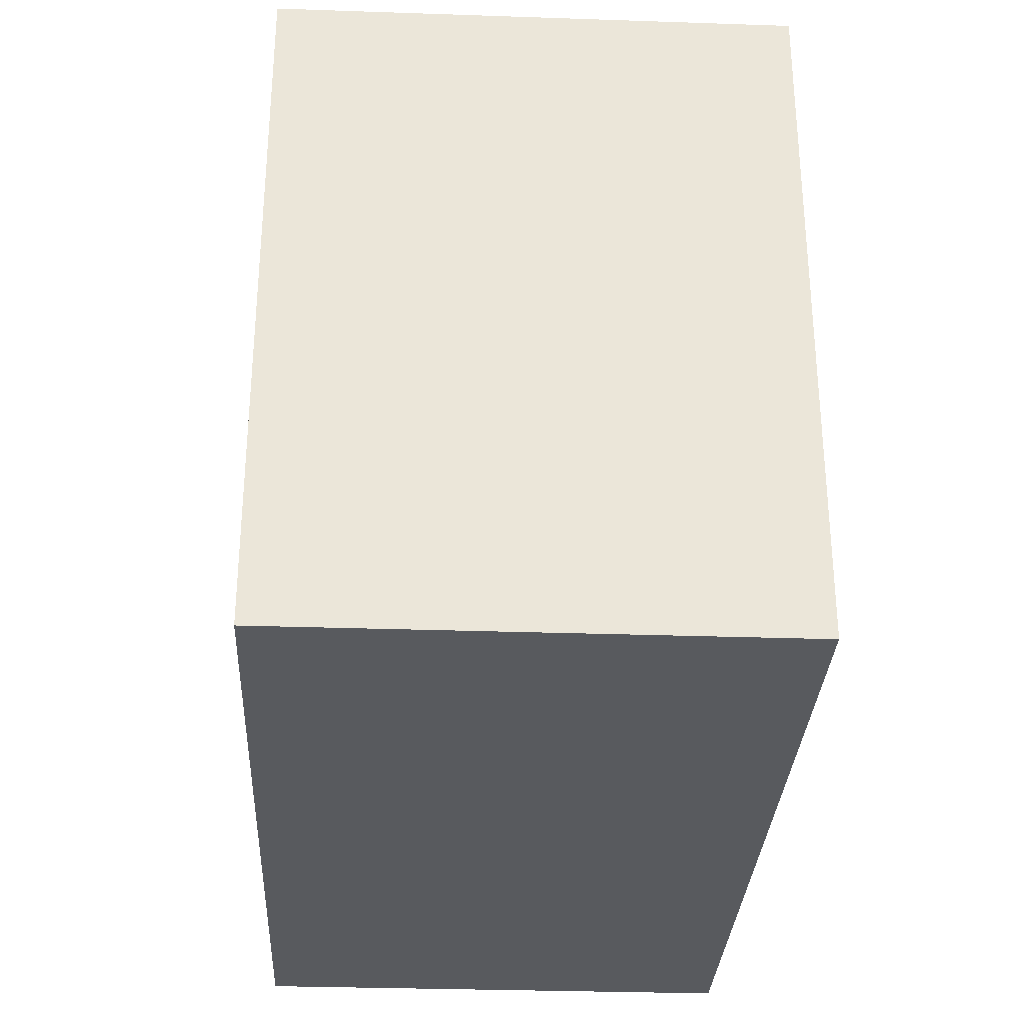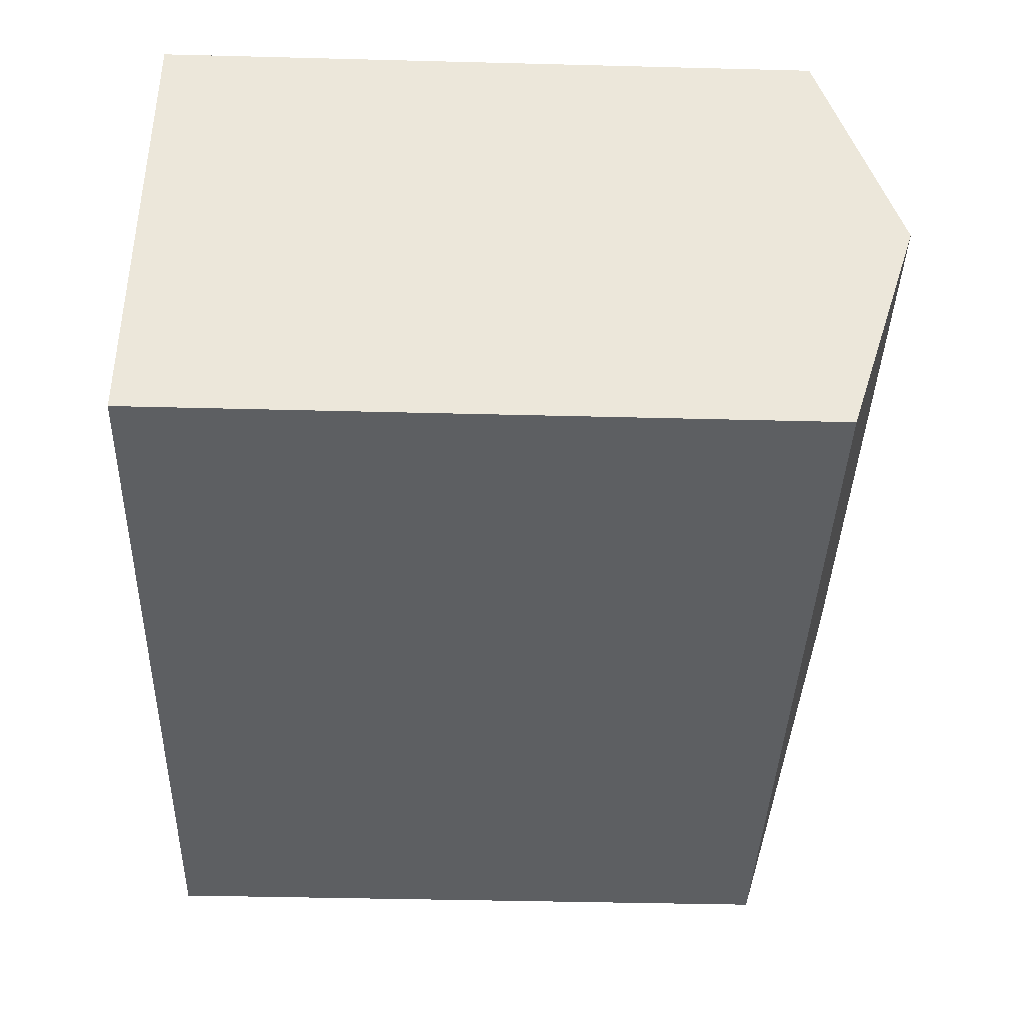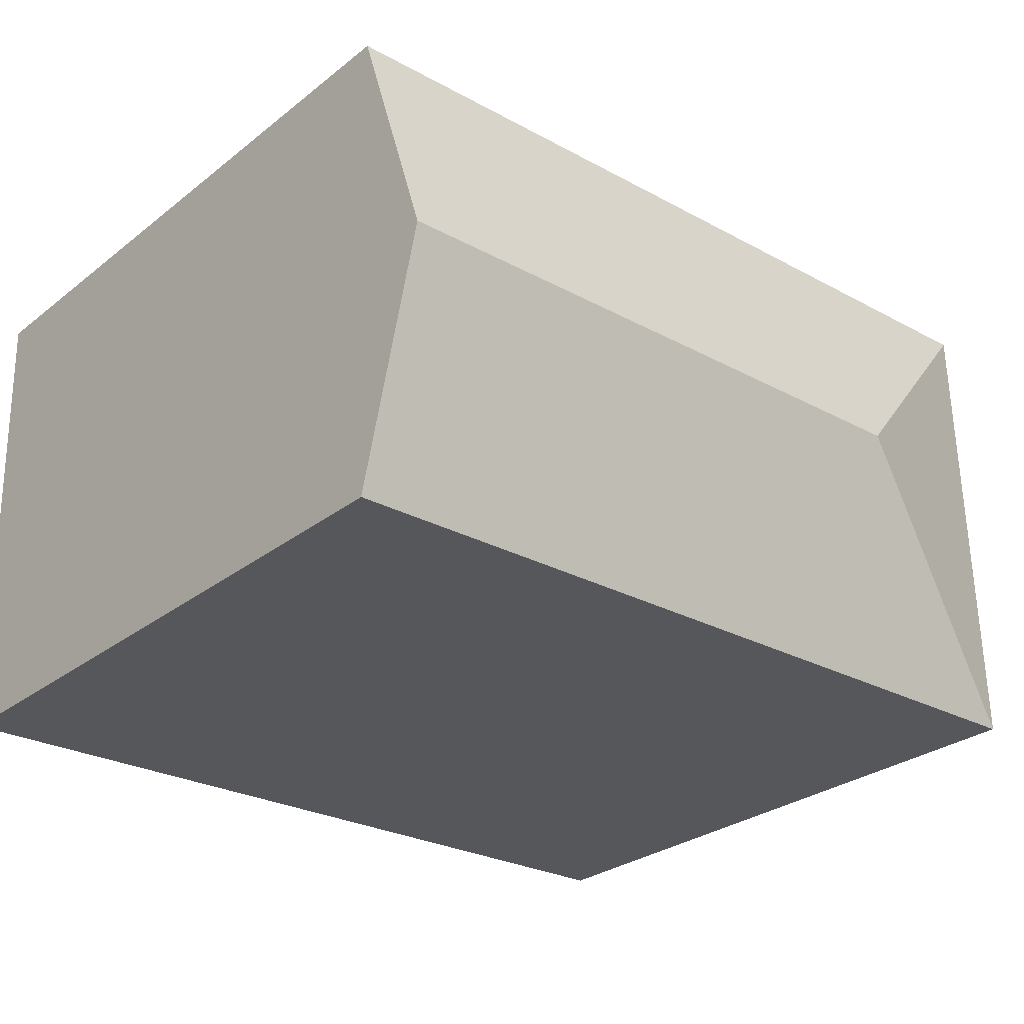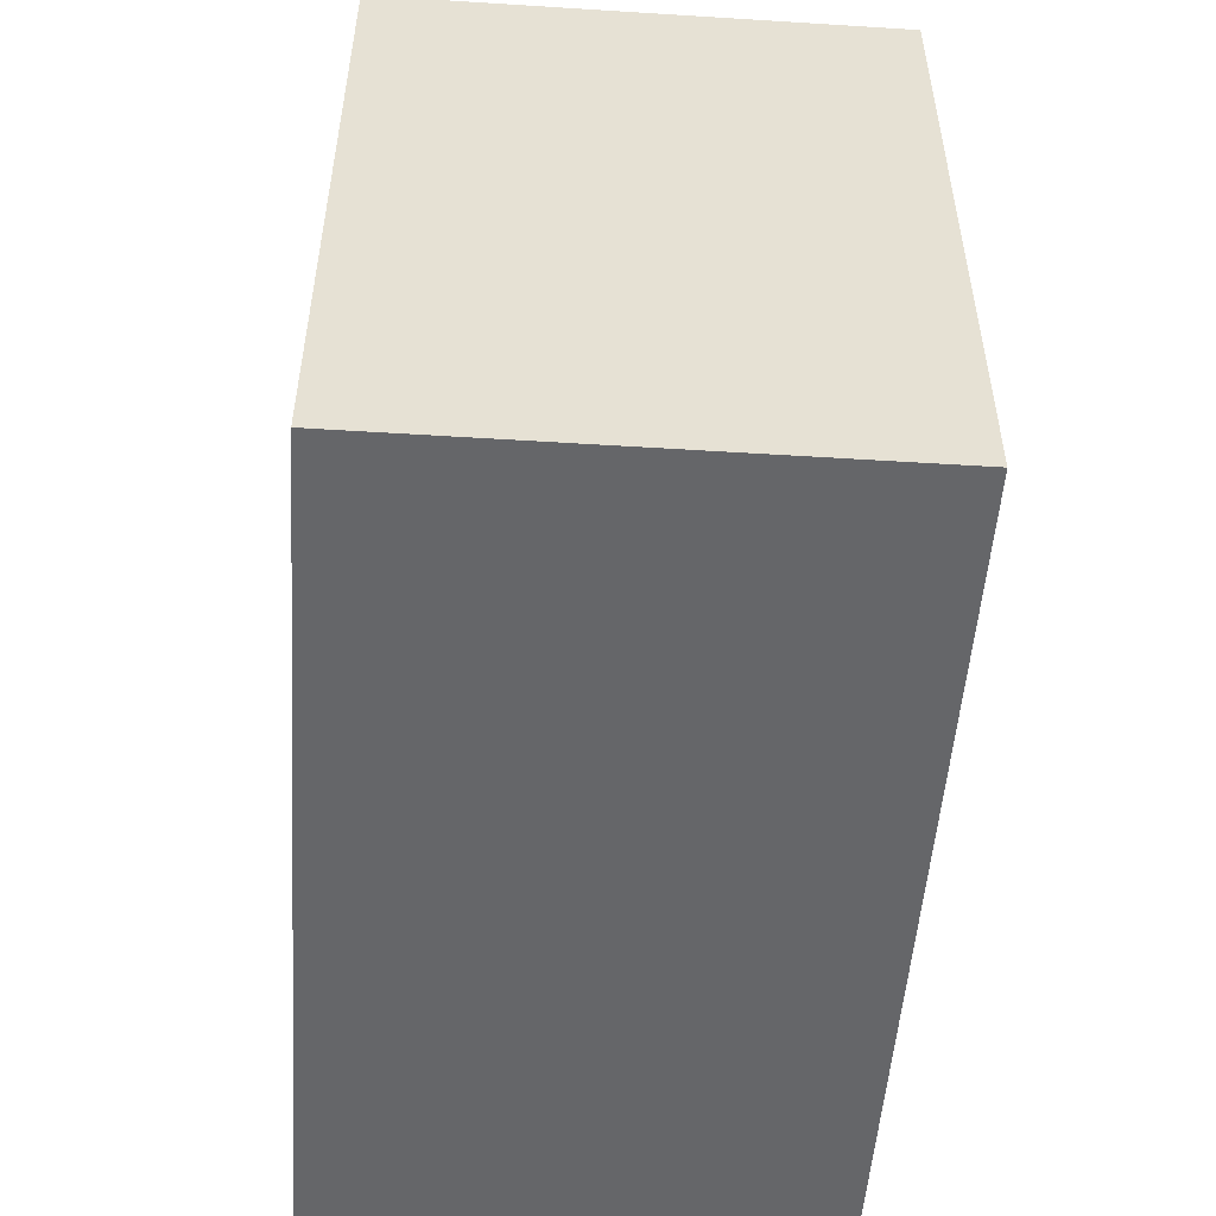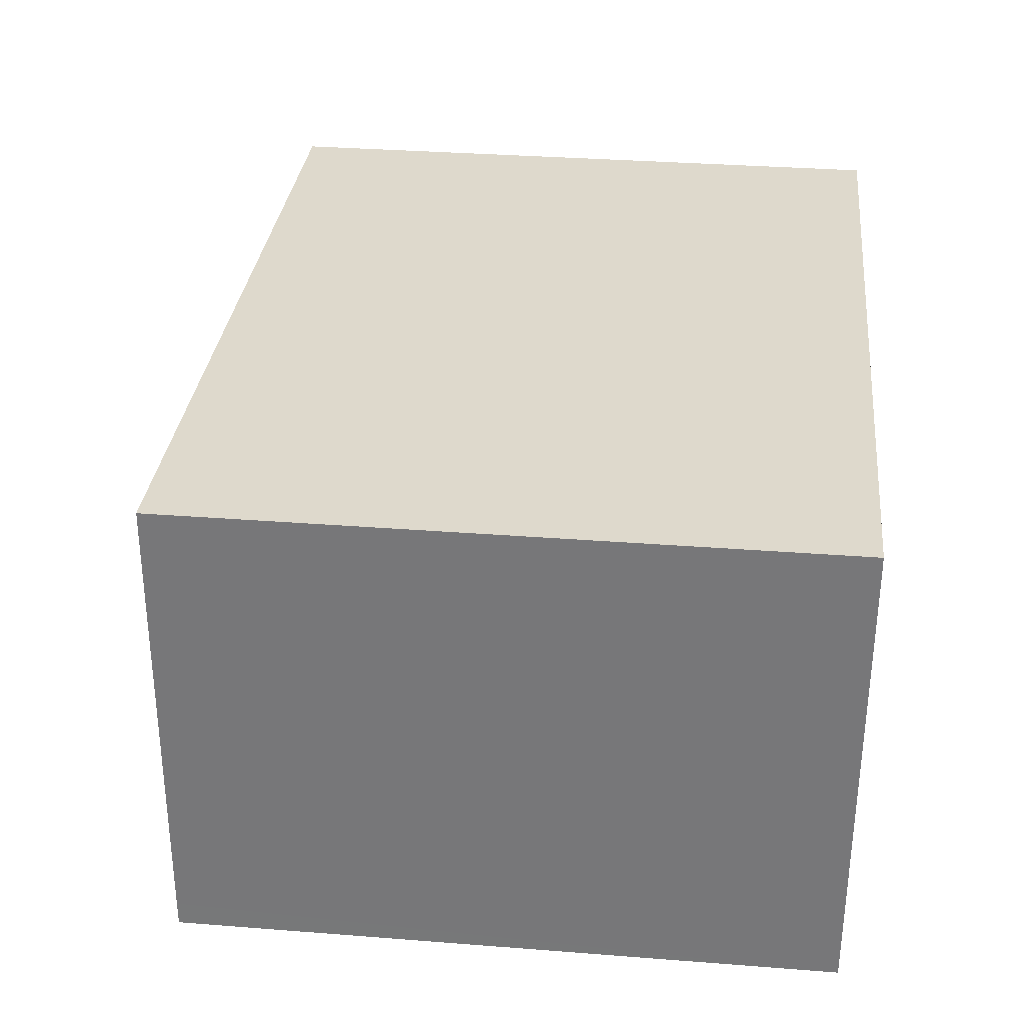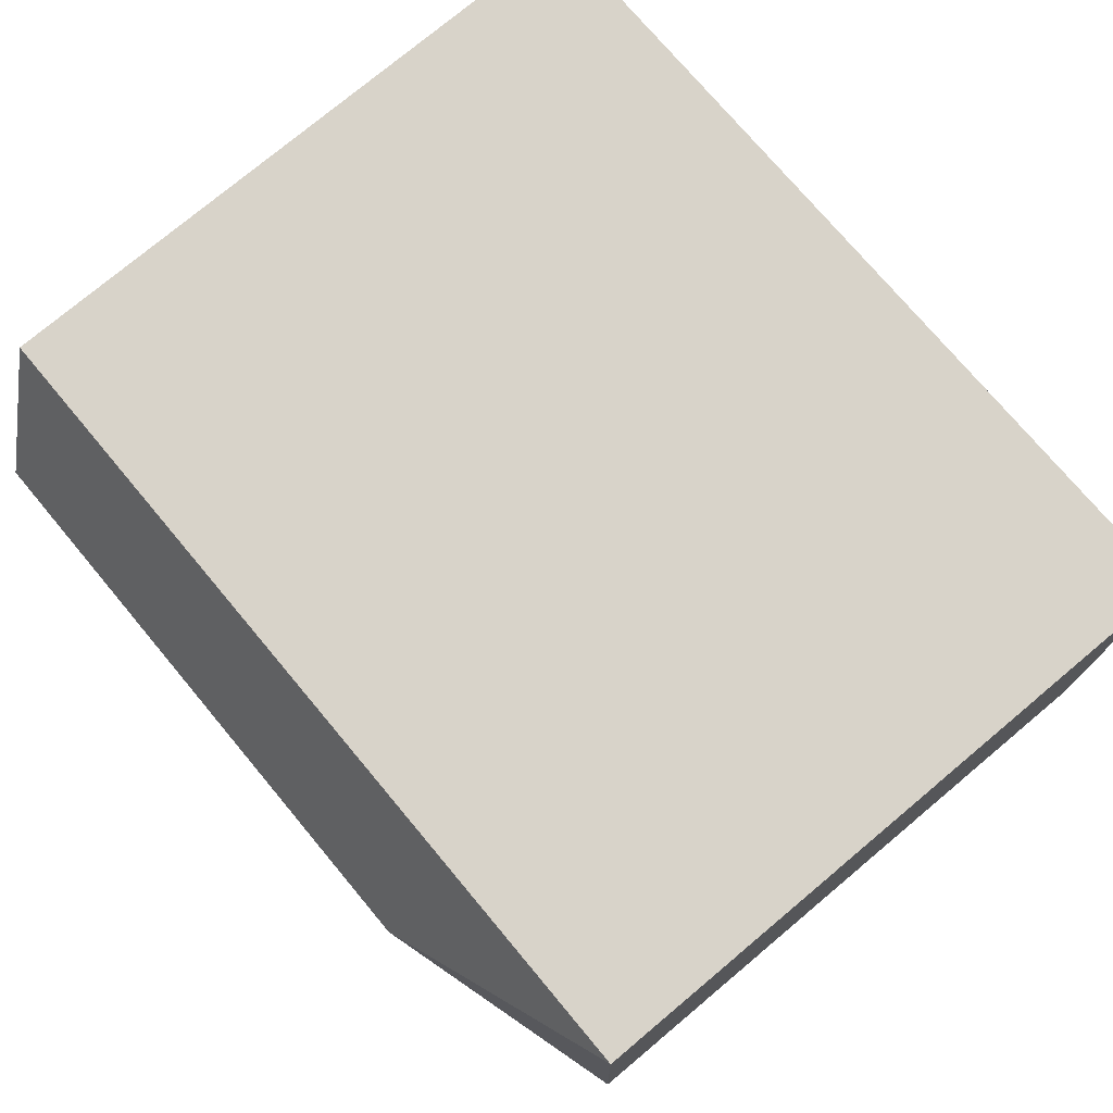
<metadata>
{"format":"obj","ext":"obj","renderer":"f3d","projection":"perspective","resolution":1024,"background":"white","views":[{"elev":-30.9,"azim":-91.4,"up":"+Y"},{"elev":-41.1,"azim":88.2,"up":"+Z"},{"elev":-28.4,"azim":139.2,"up":"+Z"},{"elev":-51.9,"azim":-92.5,"up":"+Y"},{"elev":33.3,"azim":-83.9,"up":"+Z"},{"elev":76.5,"azim":-129.9,"up":"+Z"}]}
</metadata>
<code>
v  6.385 18.91 6.083
v  0.285 16.94 11.72
v  0.303 16.94 12.48
v  0.016 16.94 0.641
v  0 16.94 1.037e-15
v  22.26 16.94 11.9
v  22.24 17.16 11.23
v  22.1 18.91 5.672
v  21.94 16.95 -0.548
v  0 0 0
v  0.285 -7.175e-16 11.72
v  0.303 -7.642e-16 12.48
v  0.016 -3.925e-17 0.641
v  22.26 -7.29e-16 11.9
v  22.24 -6.875e-16 11.23
v  21.94 3.356e-17 -0.548
v  22.1 -3.473e-16 5.672
g defaultobject
f 1 2 3
f 2 1 4
f 4 1 5
f 6 1 3
f 1 6 7
f 1 7 8
f 9 1 8
f 1 9 5
f 10 4 5
f 4 10 2
f 2 10 3
f 3 10 11
f 3 11 12
f 11 10 13
f 12 6 3
f 6 12 14
f 14 7 6
f 7 14 8
f 8 14 9
f 9 14 15
f 9 15 16
f 16 15 17
f 16 5 9
f 5 16 10
f 11 14 12
f 14 11 13
f 14 13 10
f 14 10 16
f 14 16 15
f 15 16 17

</code>
